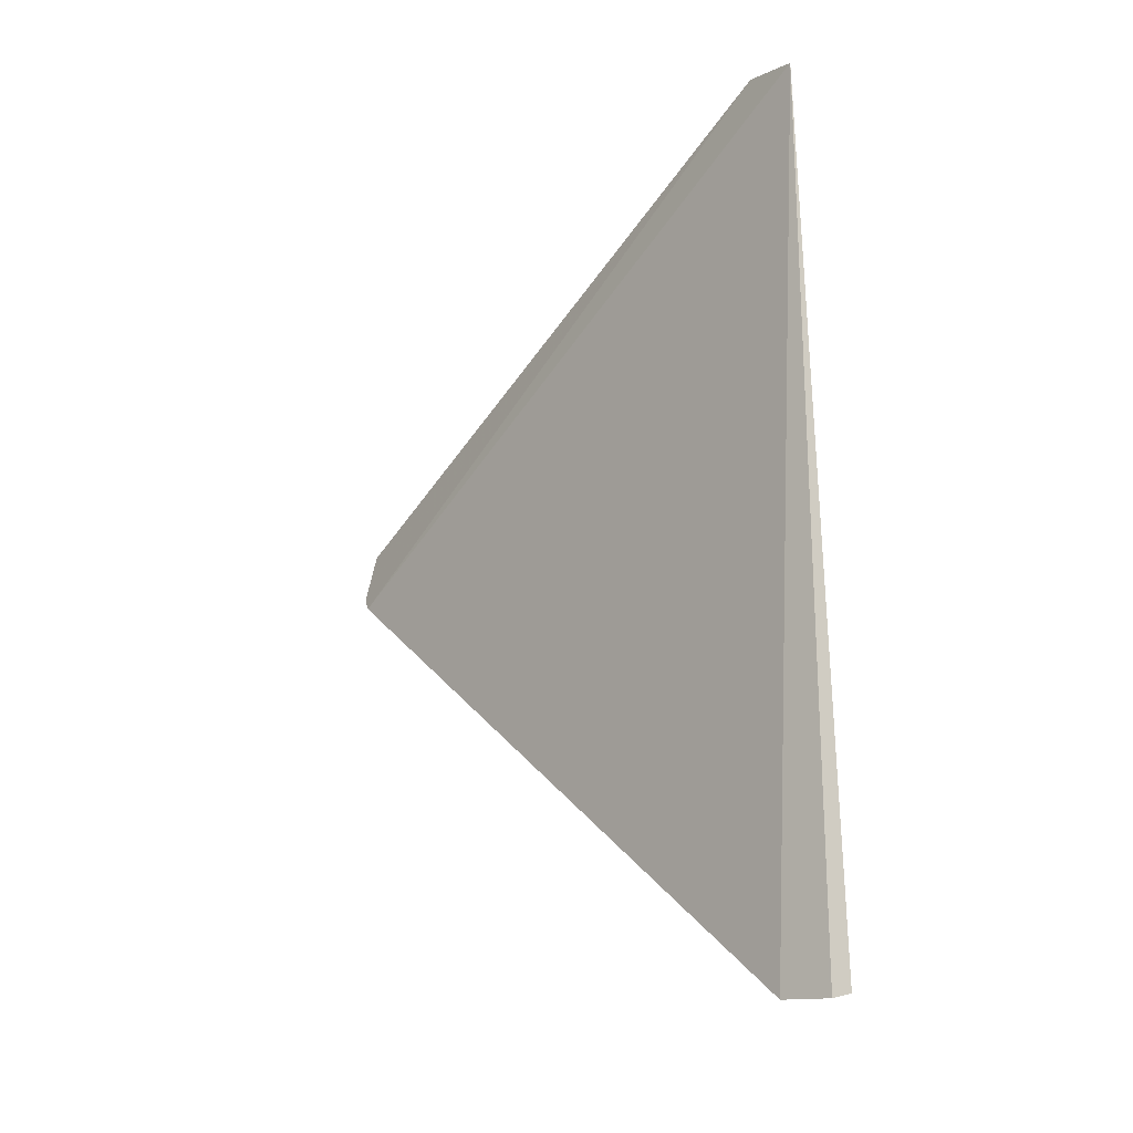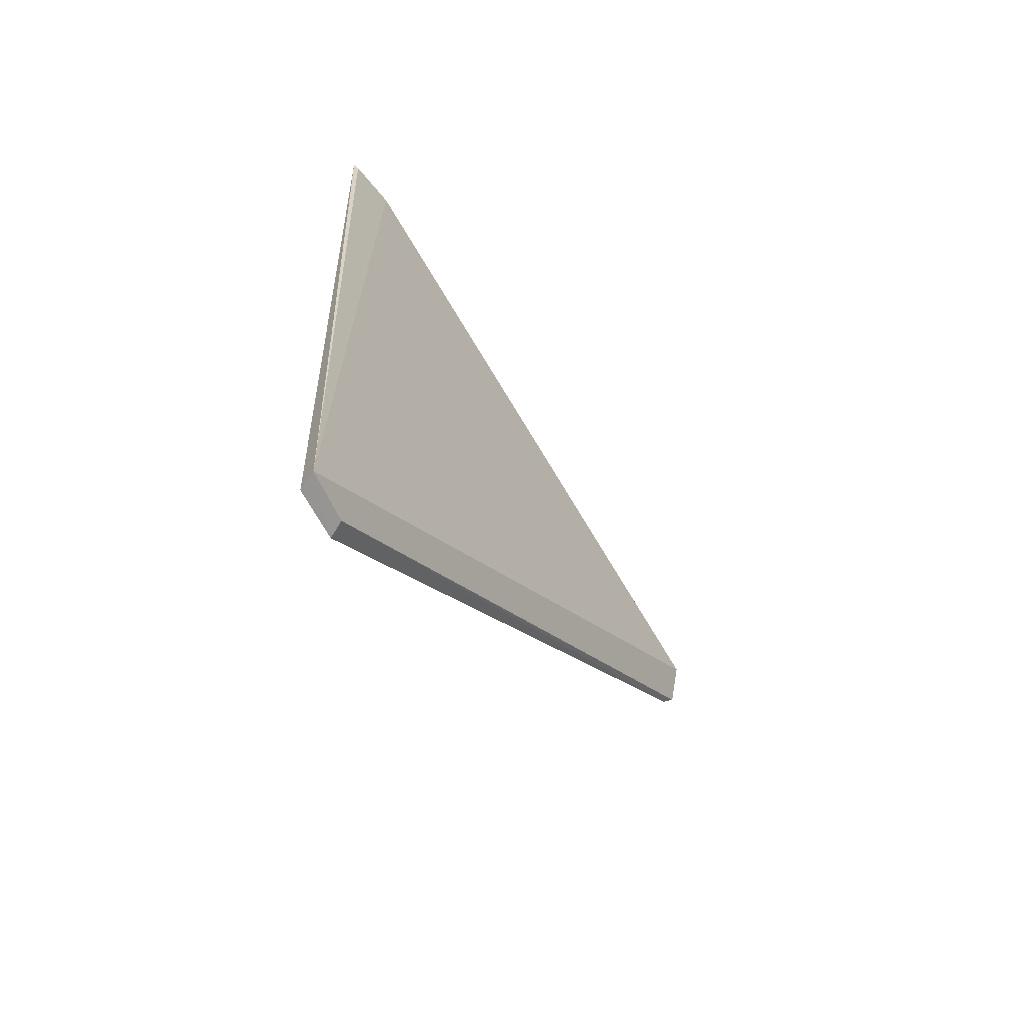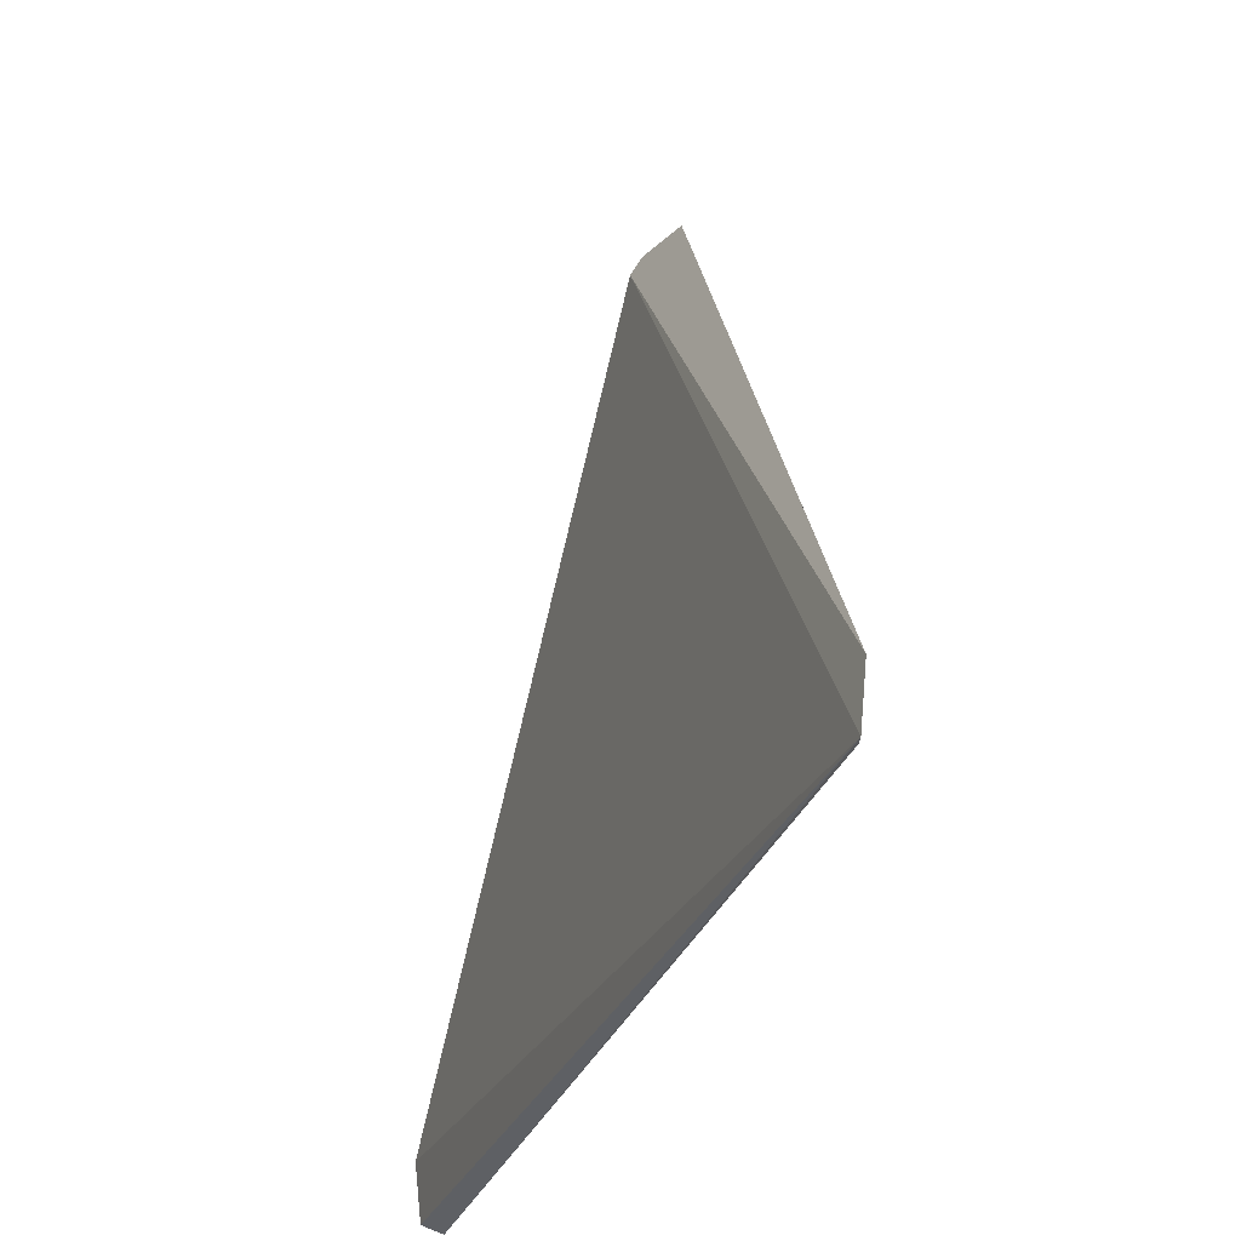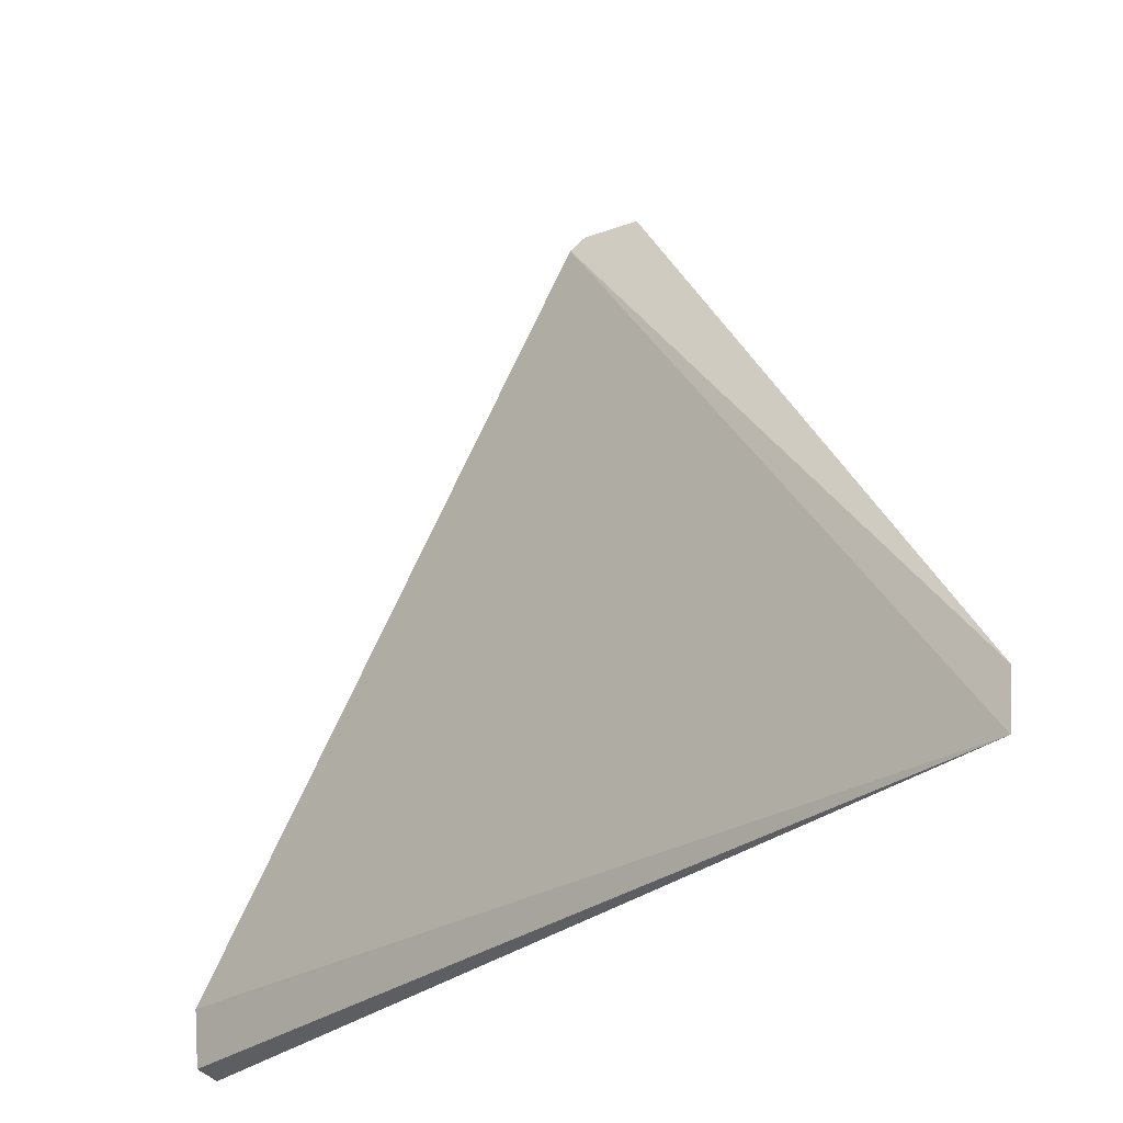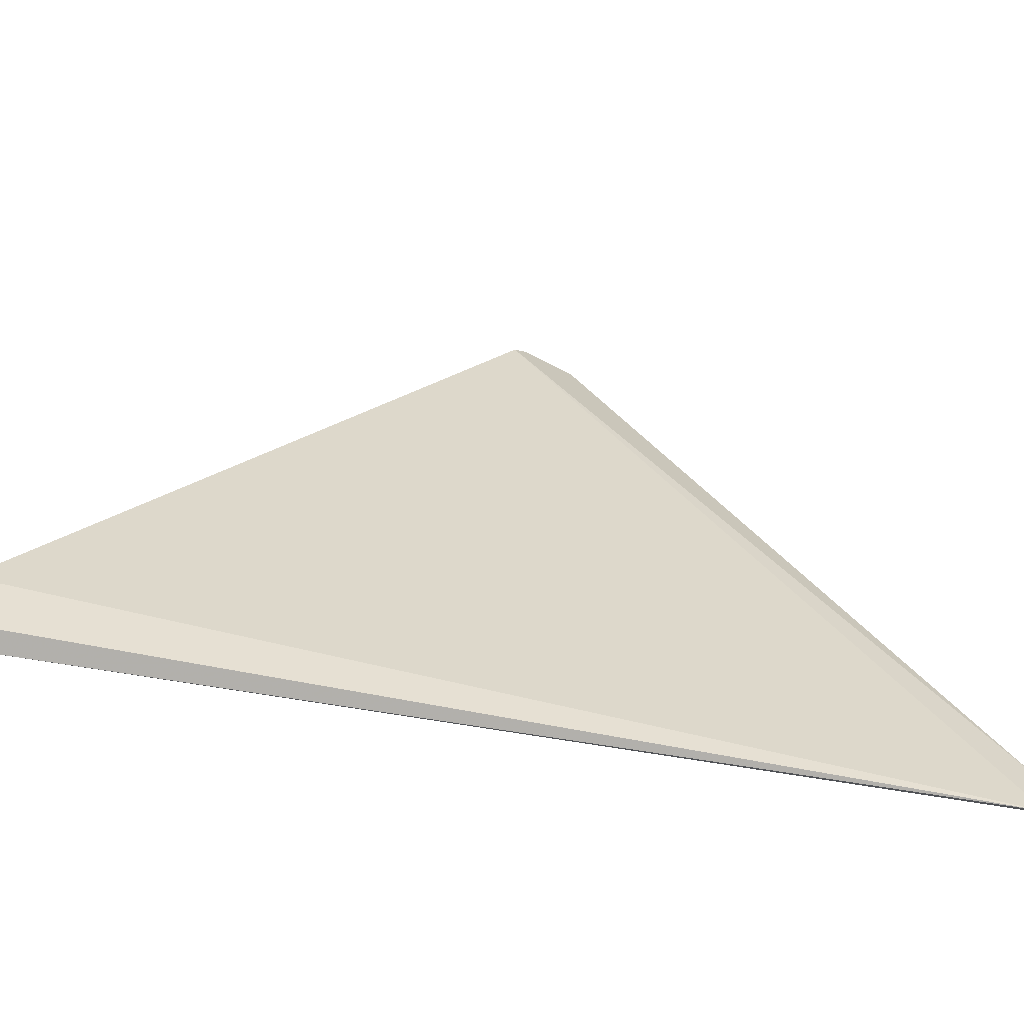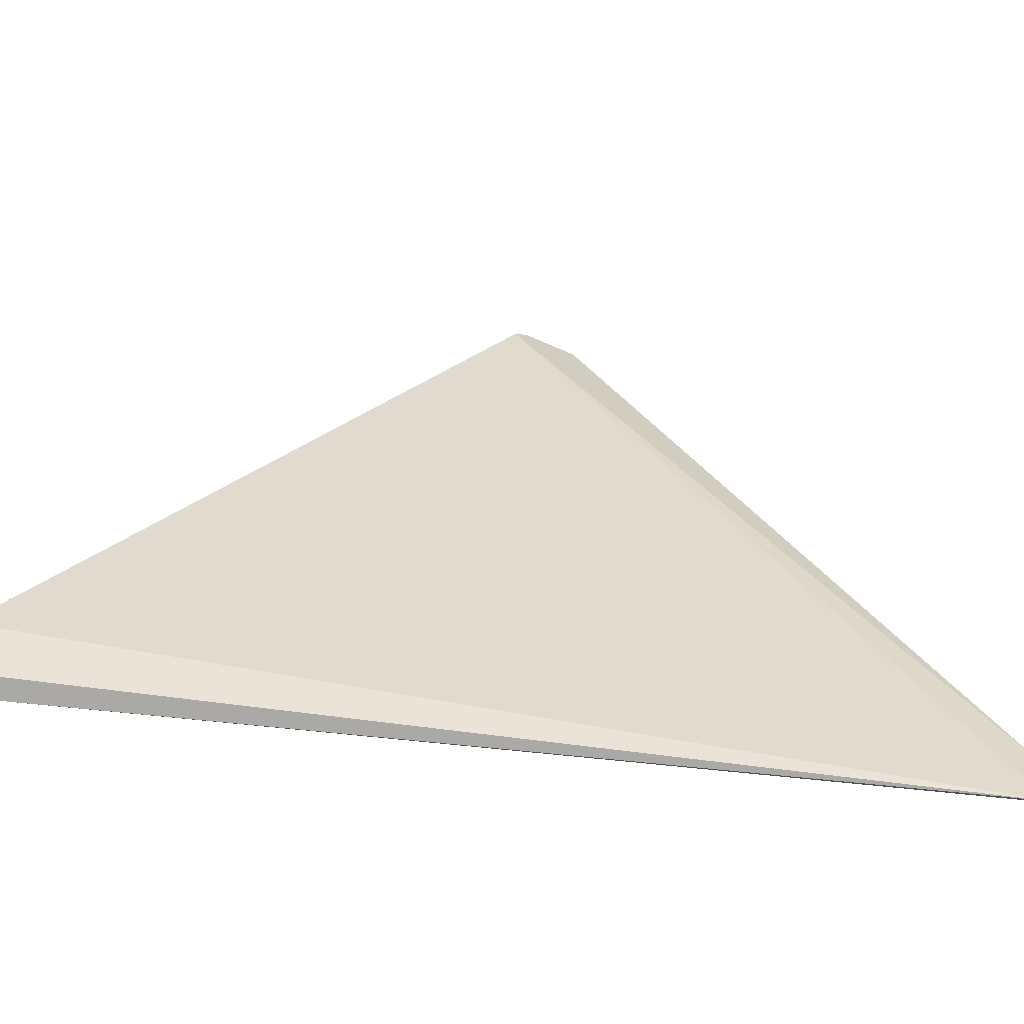
<metadata>
{"format":"obj","ext":"obj","renderer":"f3d","projection":"perspective","resolution":1024,"background":"white","views":[{"elev":-13.2,"azim":-45.4,"up":"+Z"},{"elev":-60.4,"azim":33.4,"up":"+Z"},{"elev":-30.9,"azim":-21.3,"up":"+Y"},{"elev":-30.8,"azim":-45.3,"up":"+Y"},{"elev":-57.7,"azim":-103.8,"up":"+Y"},{"elev":-54.5,"azim":-100.4,"up":"+Y"}]}
</metadata>
<code>
v 0.03274 -0.009283 0.0654
v 0.03278 -0.01273 0.06429
v 0.03588 0.03226 0.03981
v 0.03354 -0.009381 0.004801
v 0.03242 -0.01296 0.06523
v 0.03527 -0.01353 0.005135
v 0.03309 -0.008961 0.06437
v 0.0346 0.03168 0.03542
v 0.03397 -0.01303 0.004834
v 0.03464 -0.009847 0.005163
v 0.03502 0.03247 0.03629
f 5 2 1
f 6 2 5
f 7 1 2
f 7 3 1
f 7 6 3
f 7 2 6
f 8 5 1
f 8 1 3
f 8 4 5
f 9 6 5
f 9 5 4
f 9 4 6
f 10 6 4
f 10 4 8
f 11 10 8
f 11 8 3
f 11 3 6
f 11 6 10

</code>
